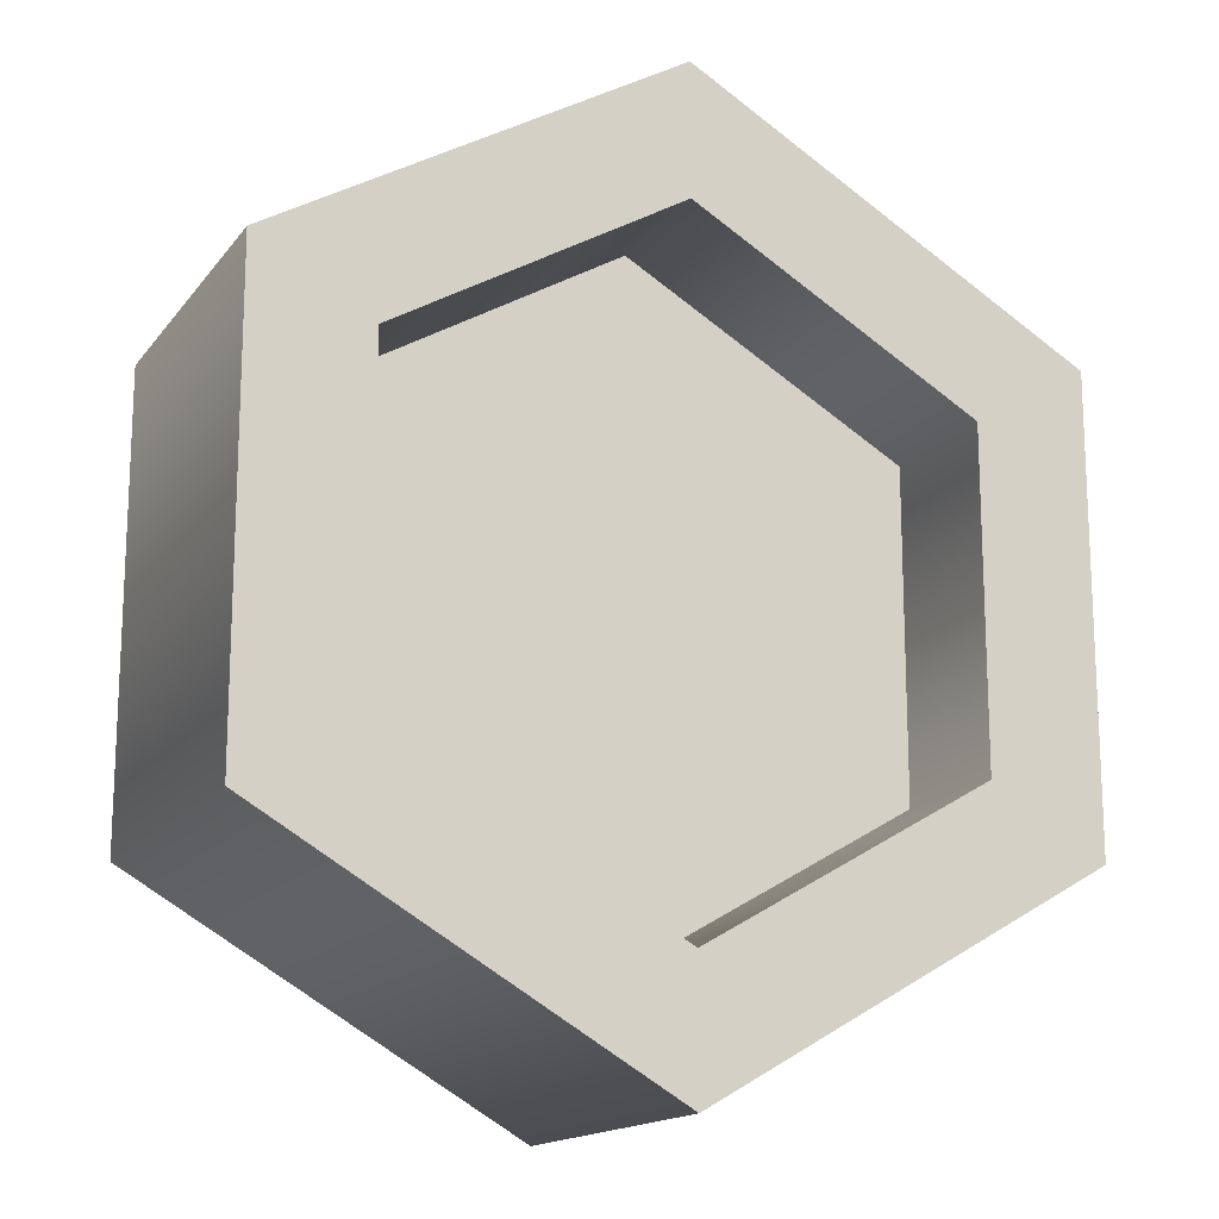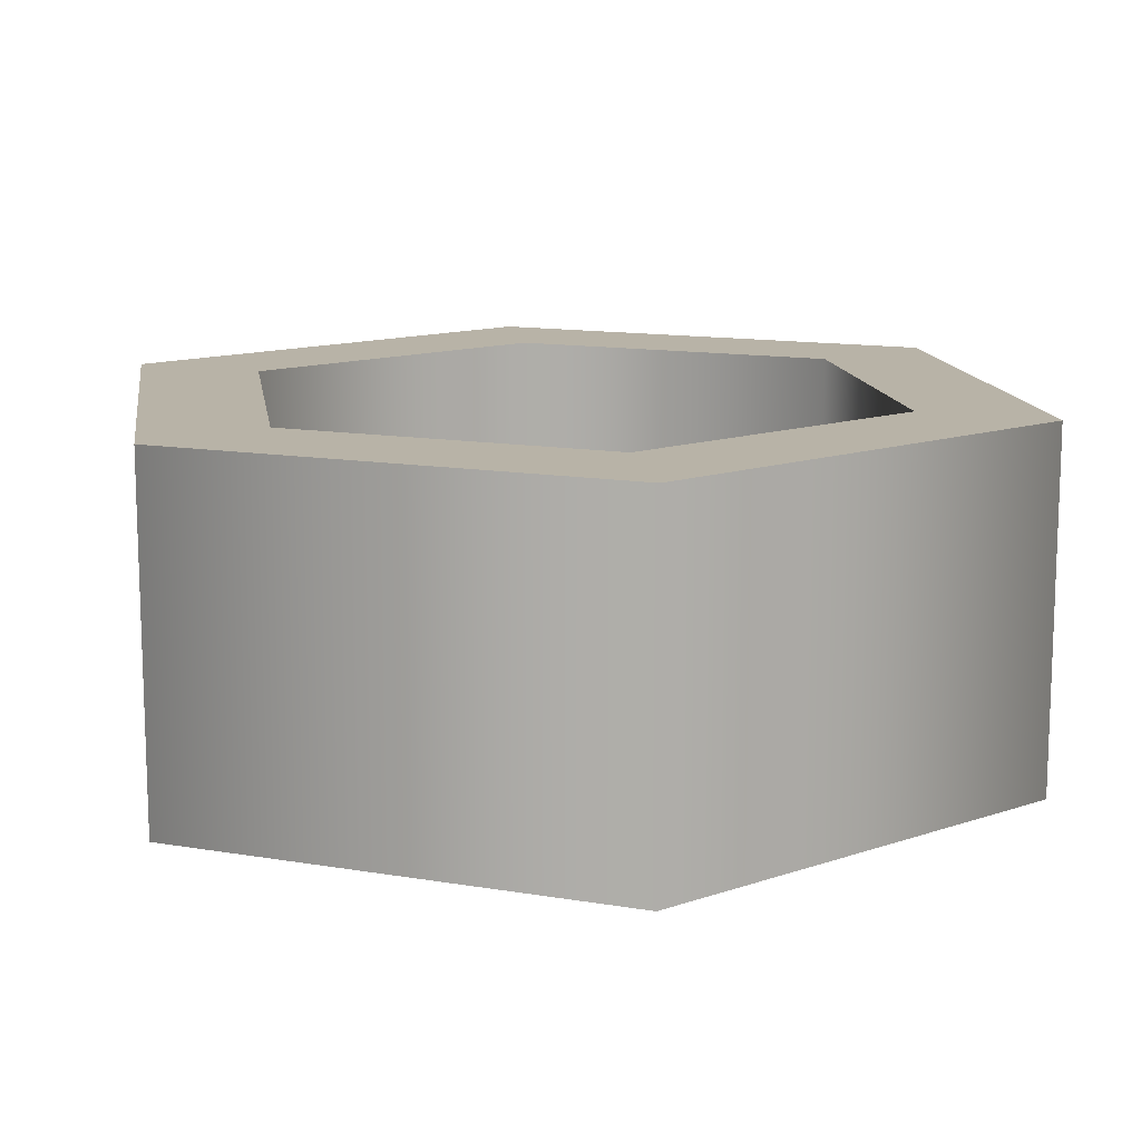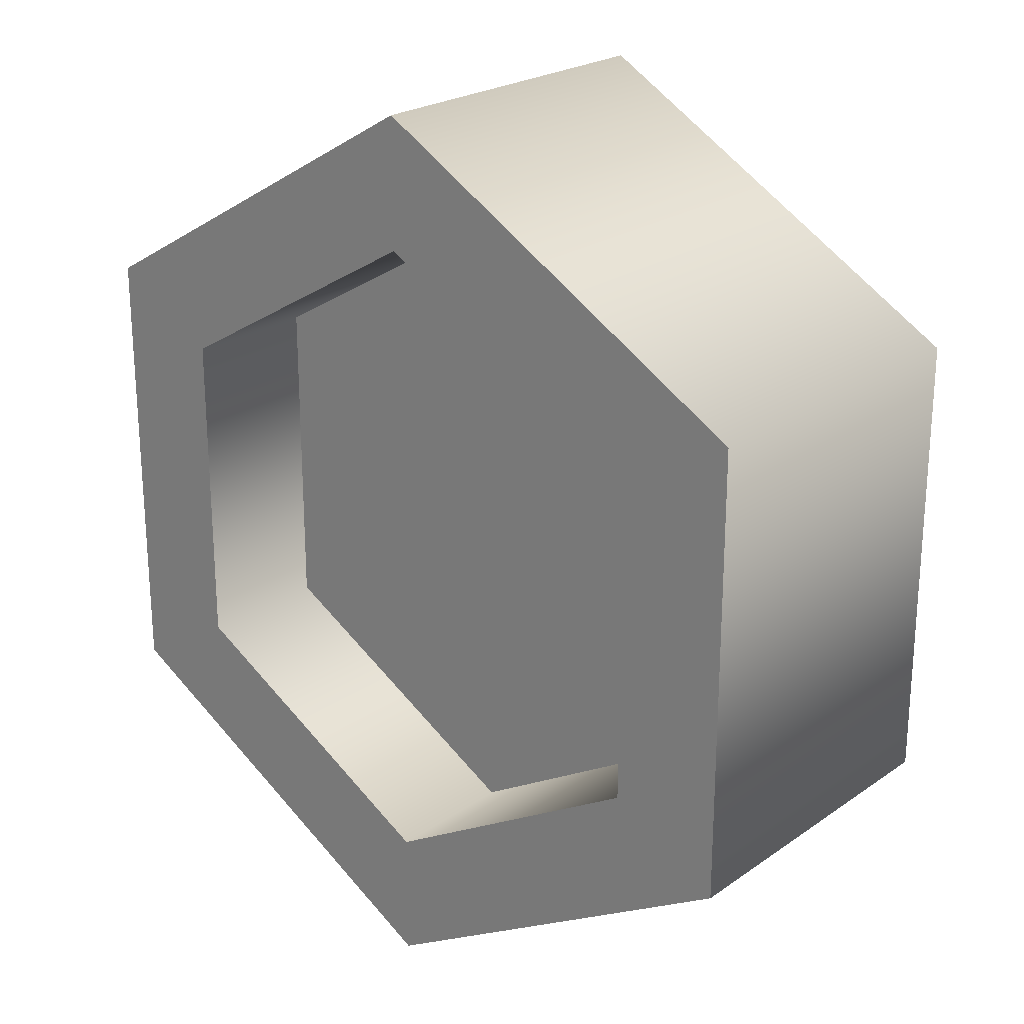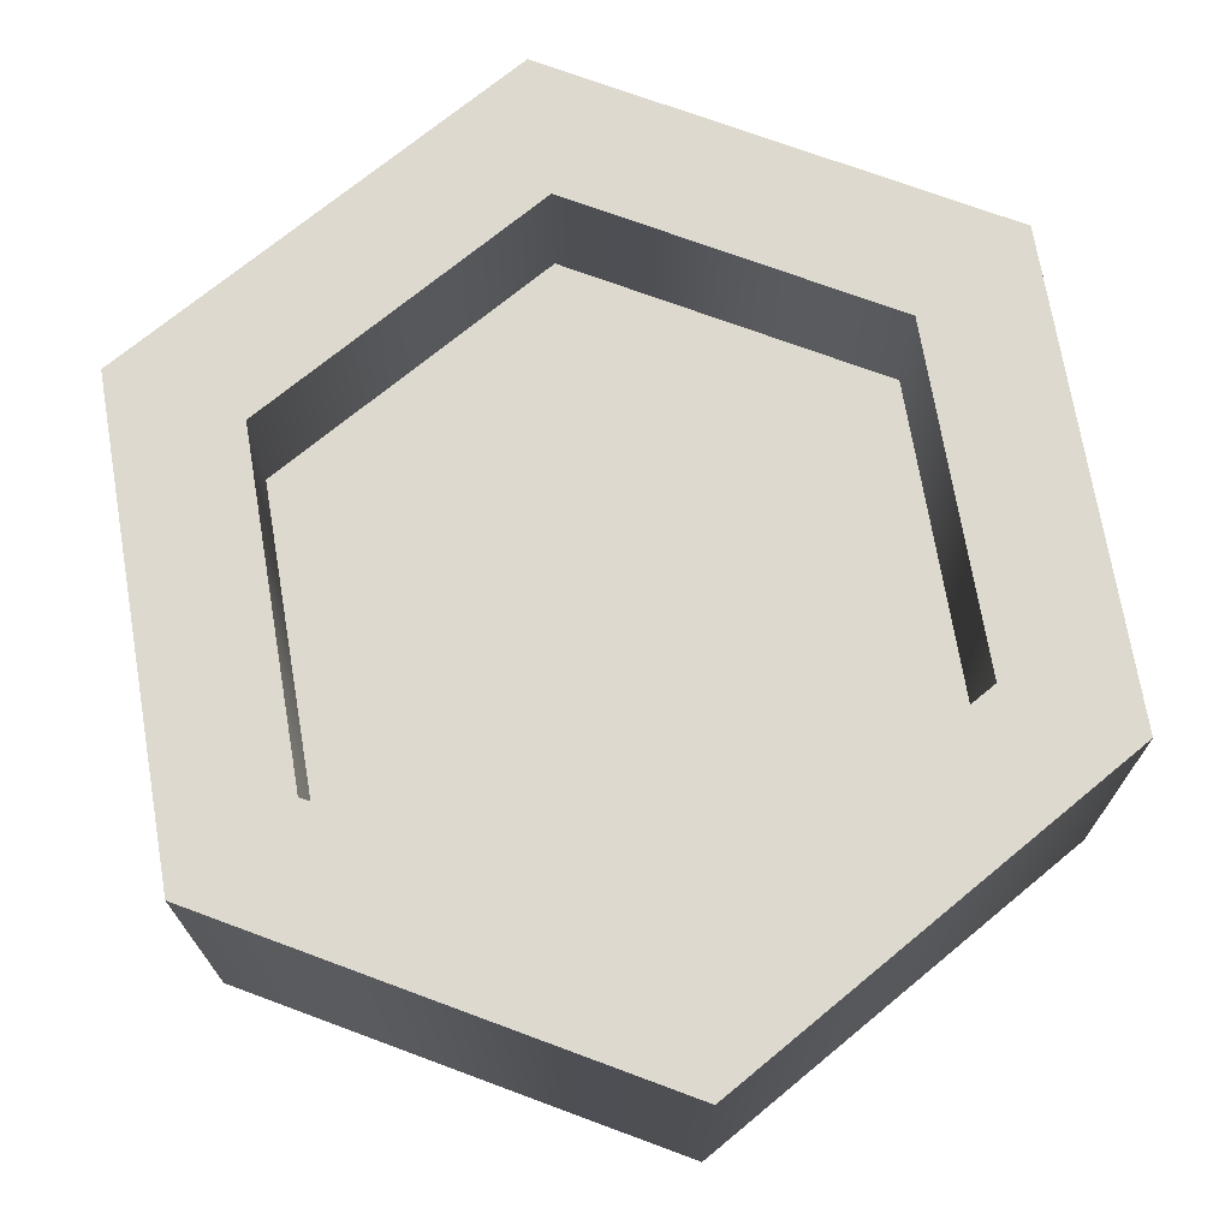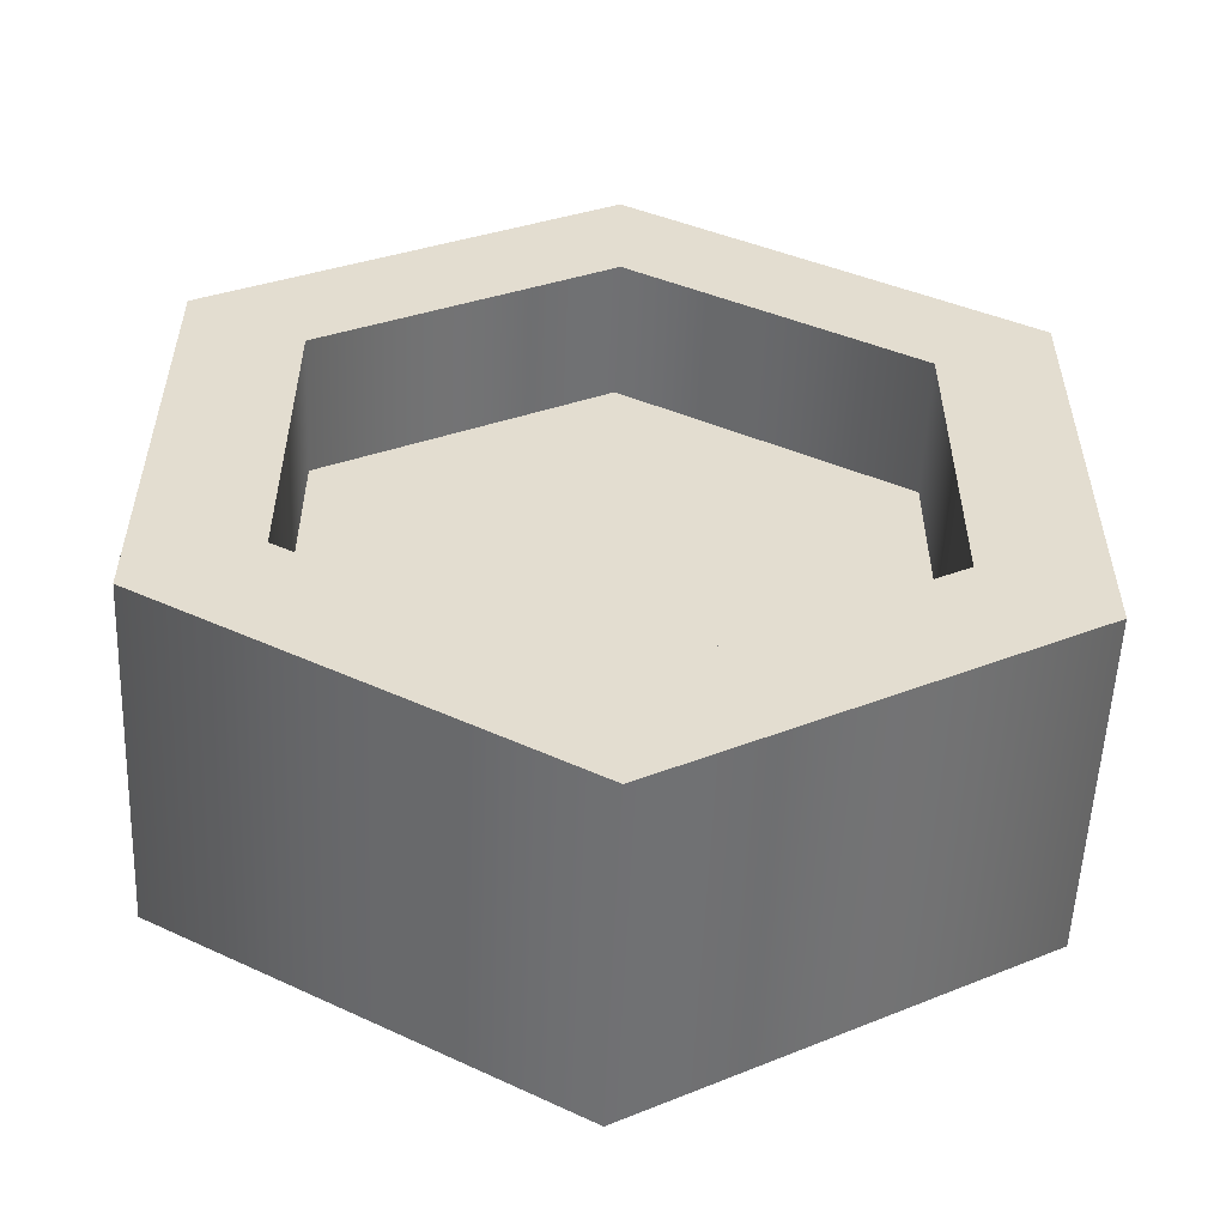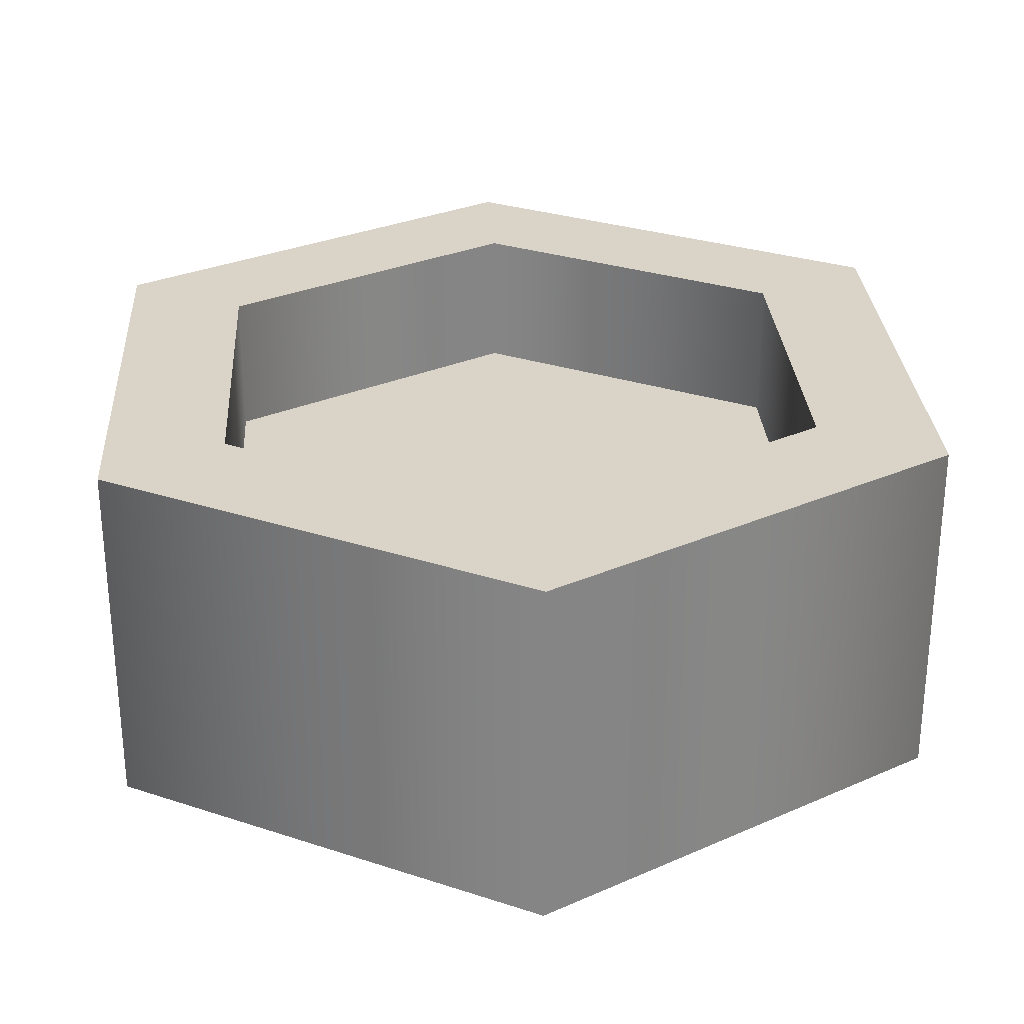
<metadata>
{"format":"obj","ext":"obj","renderer":"f3d","projection":"perspective","resolution":1024,"background":"white","views":[{"elev":-15.8,"azim":155.6,"up":"+Y"},{"elev":12.9,"azim":-8.5,"up":"+Z"},{"elev":23.4,"azim":-139.1,"up":"+Y"},{"elev":71.7,"azim":-69.6,"up":"+Z"},{"elev":-55.0,"azim":177.6,"up":"+Y"},{"elev":28.5,"azim":-123.6,"up":"+Z"}]}
</metadata>
<code>
g coin-gold
v -0.1732 0.1 -0.075 1 1 1
v -0.1732 0.3 -0.075 1 1 1
v -0.1732 0.1 0.075 1 1 1
v -0.1732 0.3 0.075 1 1 1
v 0.1732 0.3 -0.075 1 1 1
v 0.1732 0.1 -0.075 1 1 1
v 0.1732 0.3 0.075 1 1 1
v 0.1732 0.1 0.075 1 1 1
v 1.444e-15 0.4 0.075 1 1 1
v -1.444e-15 0.4 -0.075 1 1 1
v 0.1236 0.2714 0.075 1 1 1
v 0.1236 0.2714 0.015 1 1 1
v 1.444e-15 0.3427 0.075 1 1 1
v 0 0.3427 0.015 1 1 1
v 0.1236 0.1286 -0.015 1 1 1
v 0 0.05727 -0.015 1 1 1
v 0.1236 0.1286 -0.075 1 1 1
v -1.444e-15 0.05727 -0.075 1 1 1
v 1.444e-15 0.05727 0.075 1 1 1
v -0.1236 0.1286 0.075 1 1 1
v 0 0.05727 0.015 1 1 1
v -0.1236 0.1286 0.015 1 1 1
v 0.1236 0.2714 -0.015 1 1 1
v 0.1236 0.2714 -0.075 1 1 1
v 0 0.3427 -0.015 1 1 1
v -1.444e-15 0.3427 -0.075 1 1 1
v -0.1236 0.1286 -0.015 1 1 1
v -0.1236 0.1286 -0.075 1 1 1
v -0.1236 0.2714 -0.015 1 1 1
v -0.1236 0.2714 -0.075 1 1 1
v 1.444e-15 0 0.075 1 1 1
v -1.444e-15 0 -0.075 1 1 1
v 0.1236 0.1286 0.075 1 1 1
v 0.1236 0.1286 0.015 1 1 1
v -0.1236 0.2714 0.075 1 1 1
v -0.1236 0.2714 0.015 1 1 1
v 0 0.1031 0.015 1 1 1
v -0.08388 0.1516 0.015 1 1 1
v 0.08388 0.1516 0.015 1 1 1
v 0.08388 0.2484 0.015 1 1 1
v -0.08388 0.2484 0.015 1 1 1
v 0 0.2969 0.015 1 1 1
v 0 0.1031 -0.015 1 1 1
v 0.08388 0.1516 -0.015 1 1 1
v -0.08388 0.1516 -0.015 1 1 1
v -0.08388 0.2484 -0.015 1 1 1
v 0.08388 0.2484 -0.015 1 1 1
v 0 0.2969 -0.015 1 1 1
v -0.08388 0.2484 0.015 1 1 1
v -0.08388 0.1516 0.015 1 1 1
v -0.1236 0.2714 0.015 1 1 1
v 0 0.2969 0.015 1 1 1
v -0.1236 0.1286 0.015 1 1 1
v 0 0.3427 0.015 1 1 1
v 0 0.1031 0.015 1 1 1
v 0 0.05727 0.015 1 1 1
v 0.1236 0.1286 0.015 1 1 1
v 0.08388 0.1516 0.015 1 1 1
v 0.1236 0.2714 0.015 1 1 1
v 0.08388 0.2484 0.015 1 1 1
v 0.08388 0.2484 -0.015 1 1 1
v 0.08388 0.1516 -0.015 1 1 1
v 0.1236 0.2714 -0.015 1 1 1
v 0 0.2969 -0.015 1 1 1
v 0.1236 0.1286 -0.015 1 1 1
v 0 0.3427 -0.015 1 1 1
v 0 0.1031 -0.015 1 1 1
v 0 0.05727 -0.015 1 1 1
v -0.1236 0.1286 -0.015 1 1 1
v -0.08388 0.1516 -0.015 1 1 1
v -0.1236 0.2714 -0.015 1 1 1
v -0.08388 0.2484 -0.015 1 1 1
f 3 2 1
f 2 3 4
f 7 6 5
f 6 7 8
f 10 4 9
f 4 10 2
f 13 12 11
f 12 13 14
f 17 16 15
f 16 17 18
f 21 20 19
f 20 21 22
f 5 9 7
f 9 5 10
f 25 24 23
f 24 25 26
f 18 27 16
f 27 18 28
f 29 26 25
f 26 29 30
f 29 28 30
f 28 29 27
f 31 6 8
f 6 31 32
f 34 19 33
f 19 34 21
f 15 24 17
f 24 15 23
f 35 14 13
f 14 35 36
f 39 38 37
f 38 39 40
f 38 40 41
f 41 40 42
f 35 22 36
f 22 35 20
f 33 12 34
f 12 33 11
f 45 44 43
f 44 45 46
f 44 46 47
f 47 46 48
f 3 32 31
f 32 3 1
f 4 20 35
f 4 35 13
f 3 20 4
f 4 13 9
f 3 19 20
f 19 3 31
f 8 19 31
f 19 8 33
f 13 7 9
f 33 8 7
f 11 7 13
f 33 7 11
f 5 17 24
f 5 24 26
f 6 17 5
f 5 26 10
f 6 18 17
f 18 6 32
f 1 18 32
f 18 1 28
f 26 2 10
f 28 1 2
f 30 2 26
f 28 2 30
f 51 50 49
f 51 49 52
f 53 50 51
f 51 52 54
f 53 55 50
f 55 53 56
f 57 55 56
f 55 57 58
f 52 59 54
f 58 57 59
f 60 59 52
f 58 59 60
f 63 62 61
f 63 61 64
f 65 62 63
f 63 64 66
f 65 67 62
f 67 65 68
f 69 67 68
f 67 69 70
f 64 71 66
f 70 69 71
f 72 71 64
f 70 71 72
g coin-gold
f 3 2 1
f 2 3 4
f 7 6 5
f 6 7 8
f 10 4 9
f 4 10 2
f 13 12 11
f 12 13 14
f 17 16 15
f 16 17 18
f 21 20 19
f 20 21 22
f 5 9 7
f 9 5 10
f 25 24 23
f 24 25 26
f 18 27 16
f 27 18 28
f 29 26 25
f 26 29 30
f 29 28 30
f 28 29 27
f 31 6 8
f 6 31 32
f 34 19 33
f 19 34 21
f 15 24 17
f 24 15 23
f 35 14 13
f 14 35 36
f 39 38 37
f 38 39 40
f 38 40 41
f 41 40 42
f 35 22 36
f 22 35 20
f 33 12 34
f 12 33 11
f 45 44 43
f 44 45 46
f 44 46 47
f 47 46 48
f 3 32 31
f 32 3 1
f 4 20 35
f 4 35 13
f 3 20 4
f 4 13 9
f 3 19 20
f 19 3 31
f 8 19 31
f 19 8 33
f 13 7 9
f 33 8 7
f 11 7 13
f 33 7 11
f 5 17 24
f 5 24 26
f 6 17 5
f 5 26 10
f 6 18 17
f 18 6 32
f 1 18 32
f 18 1 28
f 26 2 10
f 28 1 2
f 30 2 26
f 28 2 30
f 51 50 49
f 51 49 52
f 53 50 51
f 51 52 54
f 53 55 50
f 55 53 56
f 57 55 56
f 55 57 58
f 52 59 54
f 58 57 59
f 60 59 52
f 58 59 60
f 63 62 61
f 63 61 64
f 65 62 63
f 63 64 66
f 65 67 62
f 67 65 68
f 69 67 68
f 67 69 70
f 64 71 66
f 70 69 71
f 72 71 64
f 70 71 72

</code>
